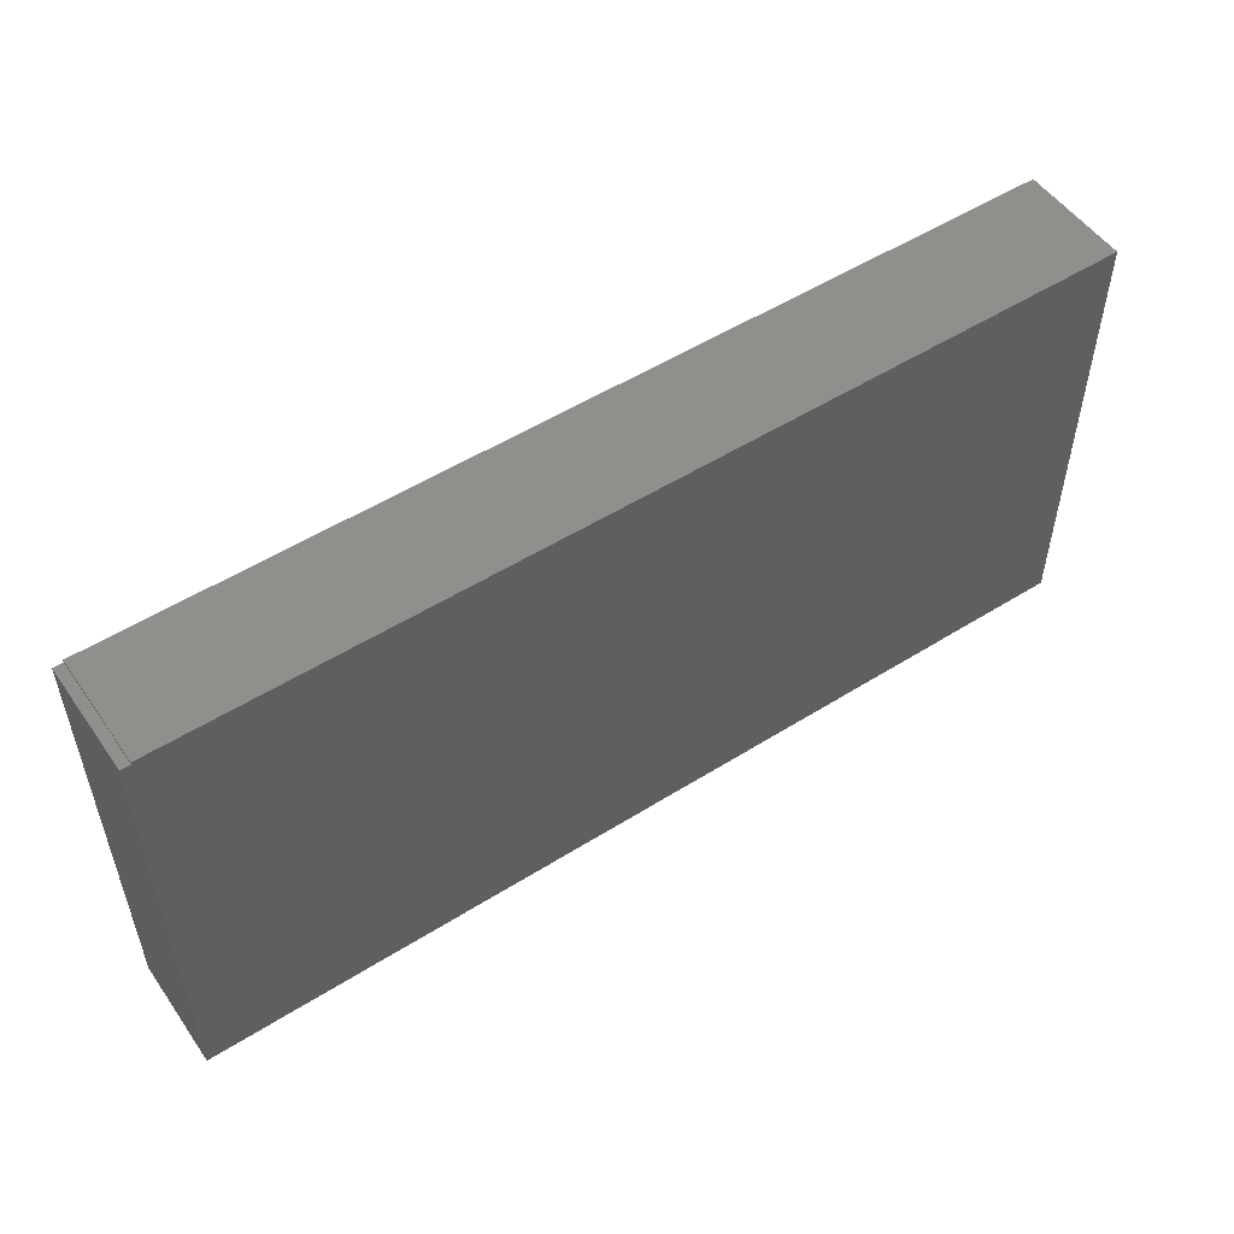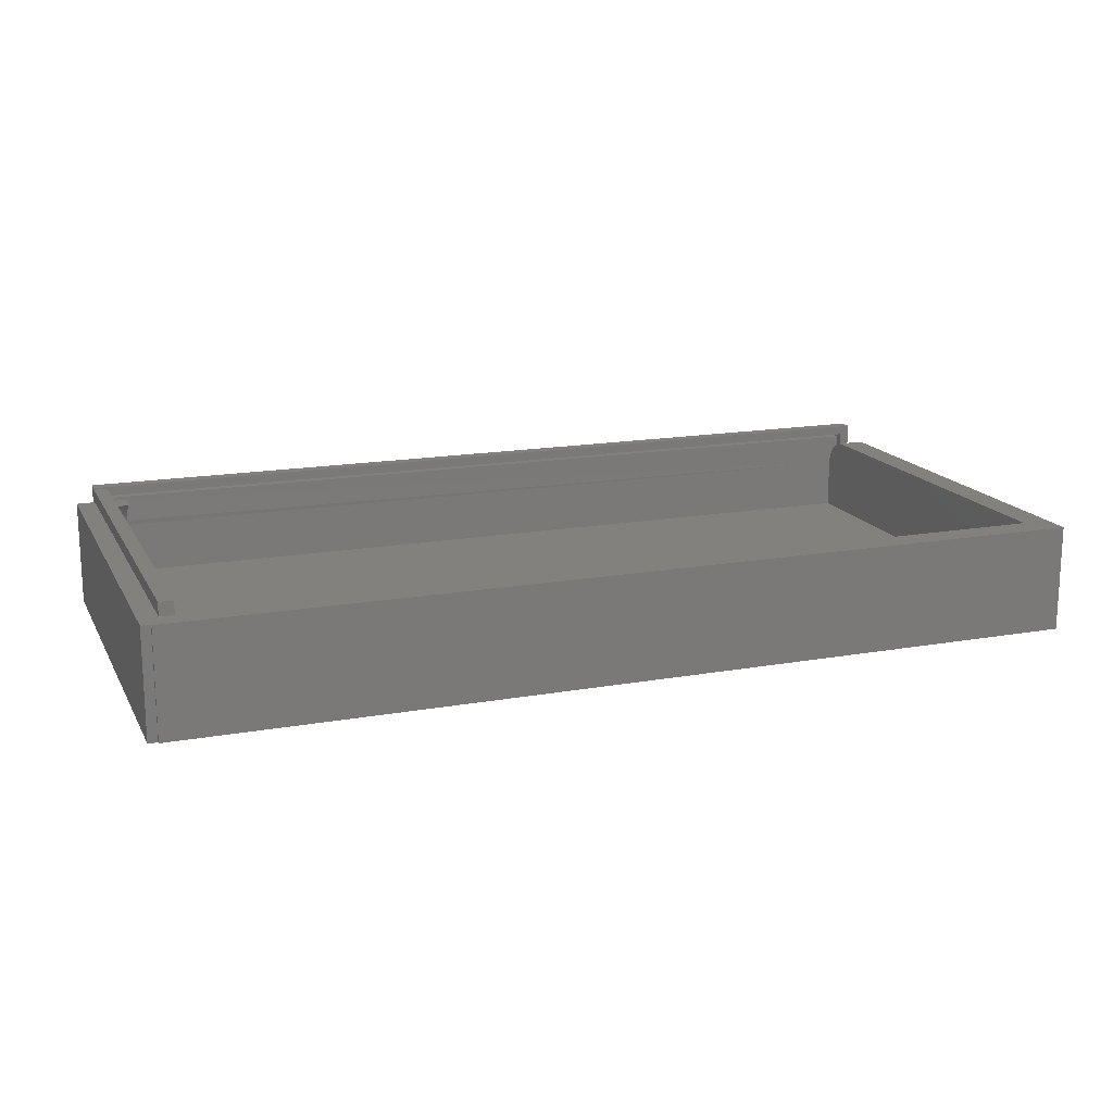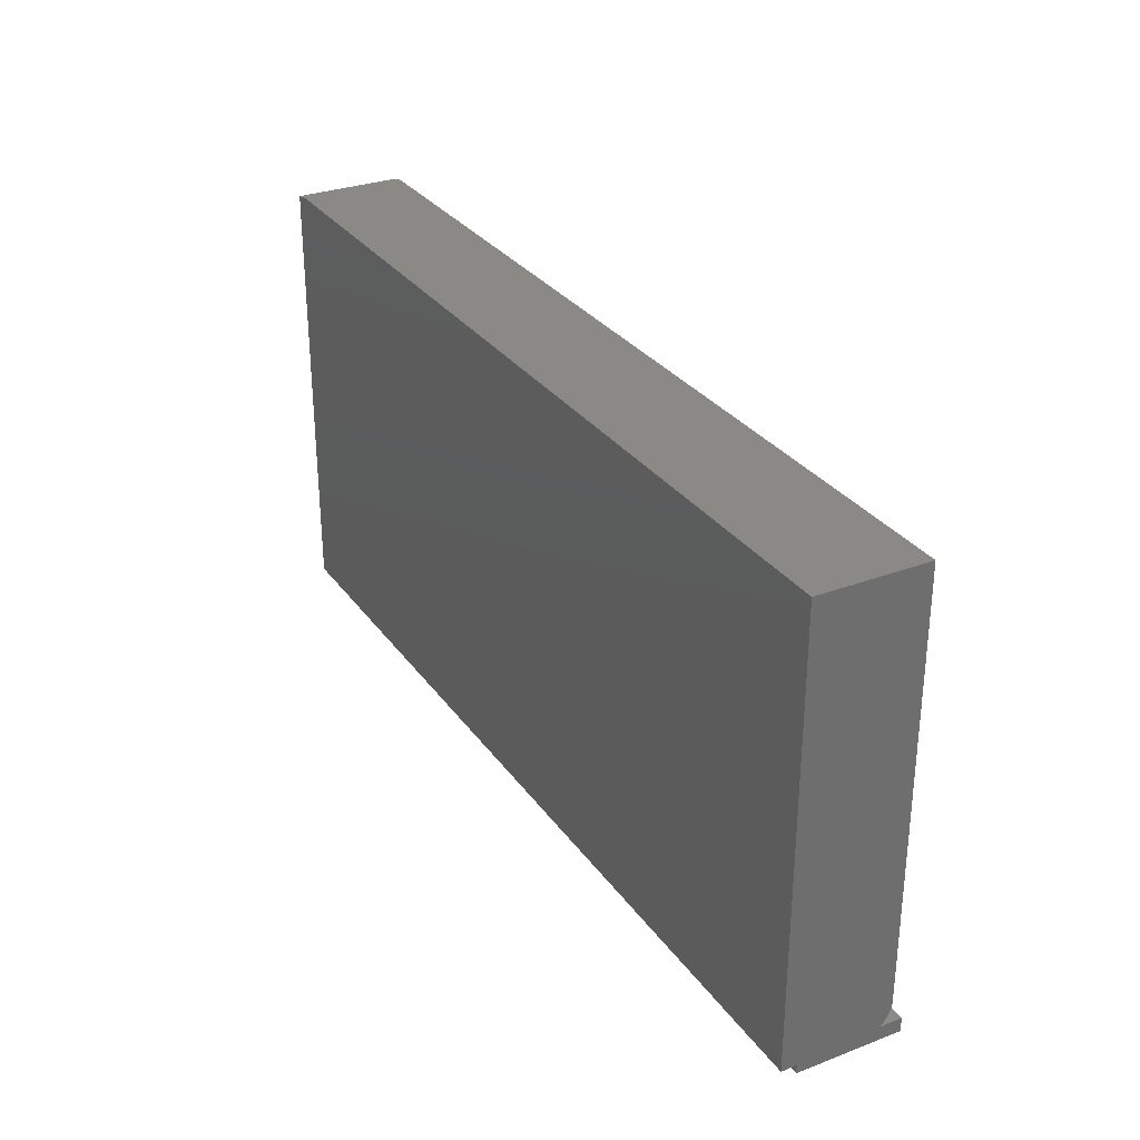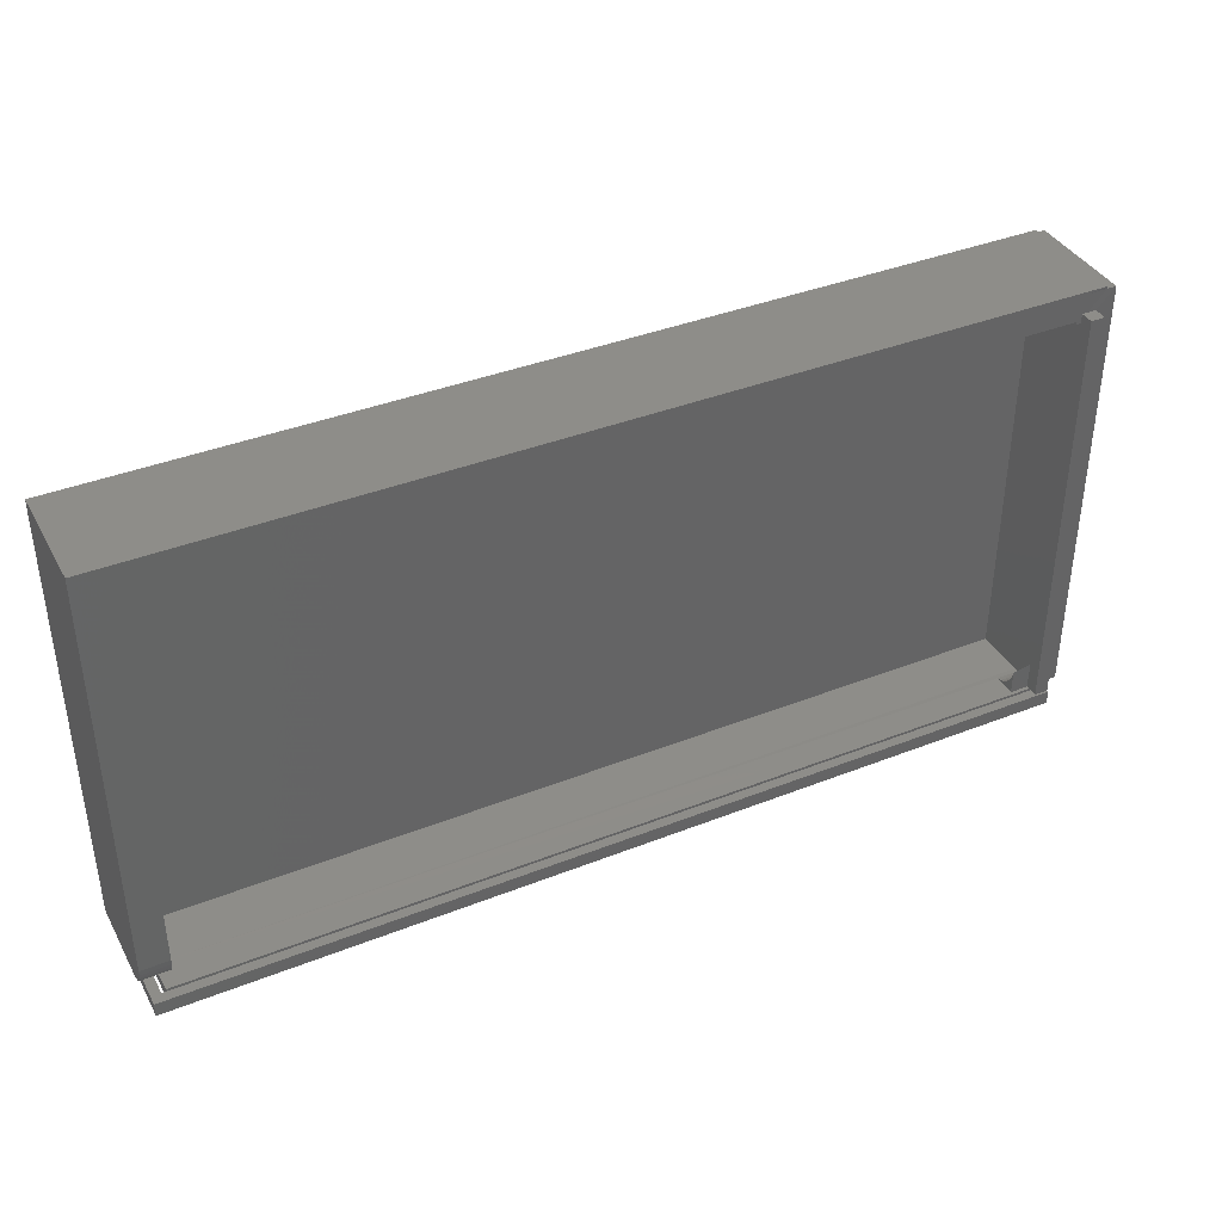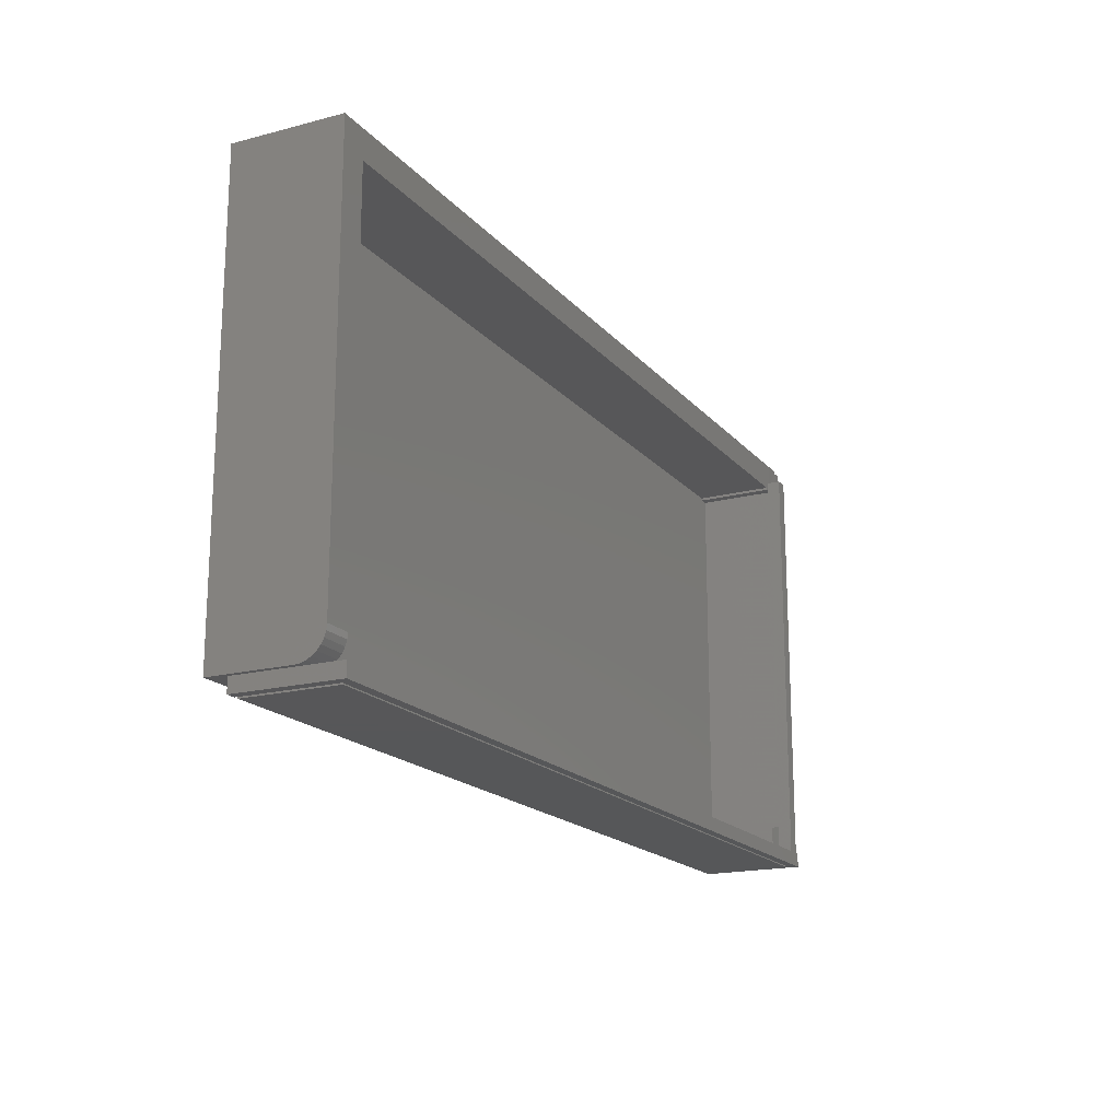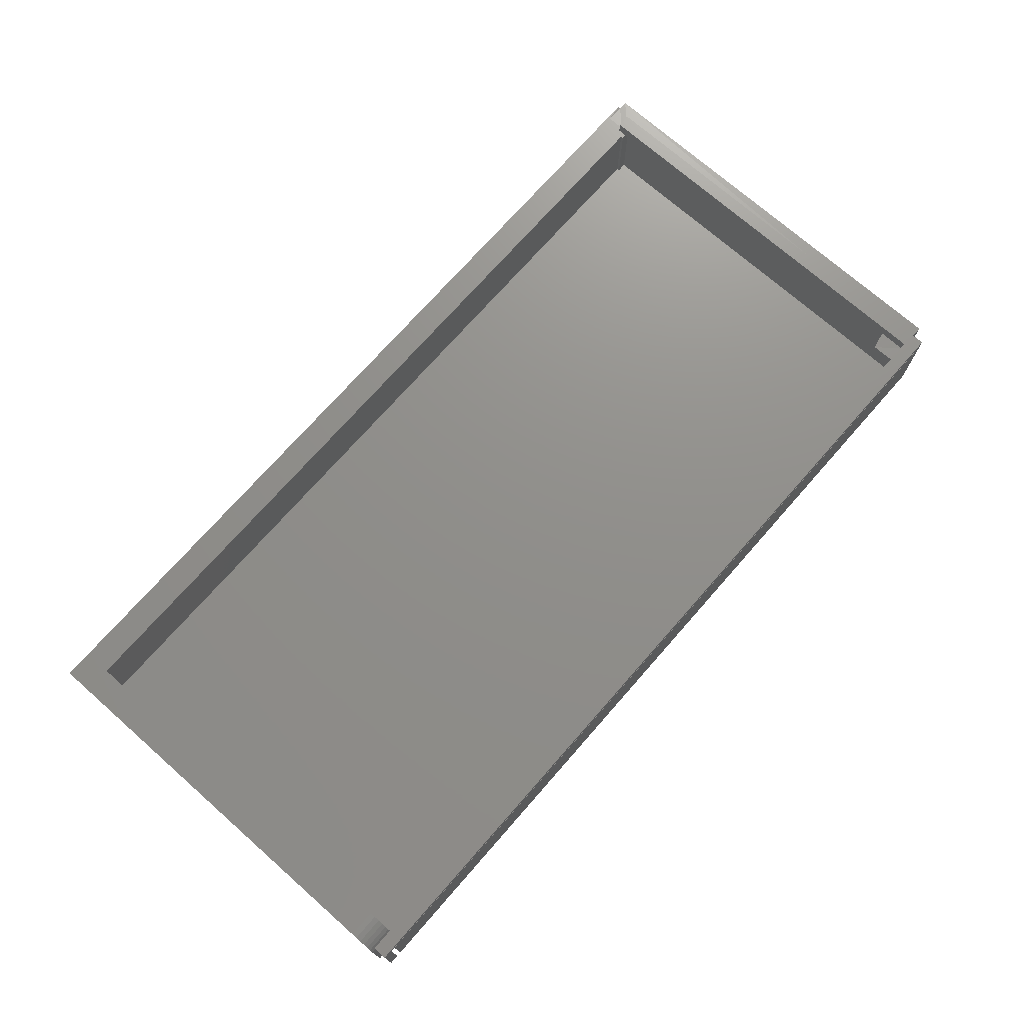
<metadata>
{"format":"stl","ext":"stl","renderer":"f3d","projection":"perspective","resolution":1024,"background":"white","views":[{"elev":52.4,"azim":145.9,"up":"+Y"},{"elev":16.1,"azim":159.7,"up":"+Z"},{"elev":30.0,"azim":-118.9,"up":"+Y"},{"elev":38.8,"azim":-26.4,"up":"+Y"},{"elev":-17.8,"azim":-63.0,"up":"+Y"},{"elev":72.9,"azim":-48.7,"up":"+Z"}]}
</metadata>
<code>
# stl→obj: 95 verts, 190 faces
v 0.75 -0.3516 0.1706
v 0.75 -0.3516 0.1737
v 0.75 -0.375 0.1737
v 0.75 -0.3516 0.148
v 0.75 0.3516 0.1484
v 0.75 0.3516 0.1706
v 0.75 -0.375 -9.041e-17
v 0.75 -0.3516 -9.185e-17
v 0.7344 -0.375 0.1538
v -0.7266 -0.375 0.1538
v -0.7266 -0.375 0
v 0.7342 -0.375 0.1579
v -0.75 -0.375 0
v -0.7342 -0.375 -9.668e-19
v -0.75 -0.375 0.1737
v -0.7342 -0.375 0.1579
v -0.7266 -0.3516 -1.435e-18
v -0.7266 -0.3516 0.1016
v 0.6953 -0.3508 0.1099
v -0.7109 -0.3516 0.1016
v -0.7109 -0.3516 0.01562
v 0.7344 -0.3516 0.01562
v 0.6953 -0.3516 0.148
v -0.7266 -0.3516 0.1538
v 0.7266 -0.3516 0.1538
v 0.7266 -0.3516 0.148
v 0.6953 -0.3516 0.1016
v 0.7344 -0.3516 0.1016
v 0.7342 -0.3516 0.1579
v 0.7266 -0.3516 0.1579
v 0.7342 -0.3516 0.1538
v -0.7578 -0.3516 -0.03125
v 0.7812 -0.3516 -0.03125
v -0.7342 -0.3516 -9.668e-19
v -0.75 -0.3516 0
v -0.75 -0.3516 0.1016
v -0.7578 -0.3516 0.1016
v 0.7812 -0.3516 0.148
v -0.7342 -0.3516 0.1016
v 0.7266 0.3516 0.1706
v 0.7266 0.3516 0.1484
v 0.7266 0.3359 0.1484
v 0.7266 -0.3047 0.1484
v 0.7266 -0.3516 0.1706
v 0.7344 -0.3165 0.1469
v 0.6953 -0.3109 0.148
v 0.7344 -0.3078 0.1483
v 0.6953 -0.34 0.1324
v 0.7344 -0.3389 0.1336
v 0.7344 -0.3443 0.1266
v 0.6953 -0.3339 0.1382
v 0.7344 -0.3323 0.1394
v 0.6953 -0.3268 0.1429
v 0.7344 -0.3248 0.1439
v 0.6953 -0.3191 0.1462
v 0.6953 -0.3449 0.1256
v 0.7344 -0.3483 0.1188
v 0.6953 -0.3486 0.1181
v 0.7344 -0.3507 0.1103
v 0.7344 0.3359 0.148
v 0.7344 0.3359 0.01562
v 0.7188 0.3402 0.01562
v -0.7109 0.3402 0.01562
v 0.7188 0.3359 0.01562
v -0.7109 -0.348 0.1195
v -0.7109 -0.3507 0.1107
v -0.7109 0.3402 0.1484
v -0.7109 -0.3047 0.1484
v -0.7109 -0.3138 0.1475
v -0.7109 -0.3226 0.1449
v -0.7109 -0.3307 0.1405
v -0.7109 -0.3378 0.1347
v -0.7109 -0.3437 0.1276
v -0.7578 -0.3507 0.1107
v -0.7578 -0.348 0.1195
v -0.7578 -0.3437 0.1276
v -0.7578 -0.3378 0.1347
v -0.7578 -0.3307 0.1405
v -0.7578 -0.3226 0.1449
v -0.7578 -0.3138 0.1475
v -0.7578 -0.3047 0.1484
v -0.75 -0.3516 0.1737
v -0.7342 -0.3516 0.1579
v 0.7656 0.3828 0.148
v 0.7344 0.3828 0.1484
v 0.7344 0.3516 0.1484
v 0.7812 0.3828 0.148
v 0.7656 0.3871 0.1484
v -0.7578 0.3871 0.1484
v 0.7188 0.3359 0.1484
v 0.7188 0.3402 0.1484
v 0.7812 0.3828 -0.03125
v -0.7578 0.3871 -0.03125
v 0.7656 0.3871 -0.03125
v 0.7656 0.3828 -0.03125
f 1 2 3
f 1 3 4
f 1 4 5
f 1 5 6
f 7 8 3
f 3 8 4
f 9 10 11
f 9 11 7
f 9 7 3
f 9 3 12
f 13 14 15
f 15 14 16
f 15 16 3
f 3 16 12
f 11 17 7
f 7 17 8
f 18 19 20
f 21 20 22
f 23 19 18
f 23 18 24
f 23 24 25
f 23 25 26
f 27 28 22
f 27 22 20
f 27 20 19
f 29 30 31
f 31 30 25
f 32 33 8
f 32 8 17
f 32 17 34
f 32 34 35
f 32 35 36
f 32 36 37
f 38 4 33
f 33 4 8
f 18 39 17
f 17 39 34
f 12 29 9
f 9 29 31
f 40 41 42
f 40 42 43
f 40 43 26
f 40 26 25
f 40 25 30
f 40 30 44
f 45 46 47
f 46 43 47
f 48 49 50
f 49 48 51
f 51 52 49
f 52 51 53
f 53 54 52
f 54 53 55
f 55 45 54
f 45 55 46
f 48 50 56
f 56 50 57
f 56 57 58
f 58 57 59
f 58 59 19
f 19 59 28
f 19 28 27
f 54 45 52
f 47 60 61
f 47 61 22
f 47 22 28
f 47 28 59
f 47 59 57
f 47 57 50
f 47 50 49
f 47 49 52
f 47 52 45
f 21 62 63
f 64 62 21
f 64 21 22
f 64 22 61
f 65 66 20
f 21 63 67
f 21 67 68
f 21 68 69
f 21 69 70
f 21 70 71
f 21 71 72
f 21 72 73
f 21 73 65
f 21 65 20
f 66 74 37
f 66 37 36
f 66 36 39
f 66 39 18
f 66 18 20
f 74 66 75
f 75 66 65
f 75 65 76
f 76 65 73
f 76 73 77
f 77 73 72
f 77 72 78
f 78 72 71
f 78 71 79
f 79 71 70
f 79 70 80
f 80 70 69
f 80 69 81
f 81 69 68
f 43 46 26
f 26 46 23
f 23 46 55
f 23 55 53
f 23 53 51
f 23 51 48
f 23 48 56
f 23 56 58
f 23 58 19
f 17 11 18
f 18 11 10
f 18 10 24
f 24 10 25
f 25 10 9
f 25 9 31
f 3 2 15
f 15 2 82
f 44 30 83
f 44 83 82
f 44 82 2
f 44 2 1
f 36 82 39
f 39 82 83
f 6 40 1
f 1 40 44
f 84 85 86
f 87 84 86
f 87 86 5
f 87 5 4
f 87 4 38
f 35 13 36
f 36 13 15
f 36 15 82
f 16 83 12
f 12 83 30
f 12 30 29
f 14 34 16
f 16 34 39
f 16 39 83
f 13 35 14
f 14 35 34
f 47 43 60
f 60 43 42
f 85 84 88
f 85 88 89
f 85 89 67
f 85 67 41
f 85 41 86
f 81 68 89
f 89 68 67
f 90 42 91
f 91 42 41
f 91 41 67
f 64 61 90
f 61 42 90
f 60 42 61
f 86 6 5
f 86 41 6
f 6 41 40
f 64 90 62
f 62 90 91
f 91 67 62
f 62 67 63
f 38 33 87
f 87 33 92
f 93 94 32
f 95 92 33
f 95 33 32
f 95 32 94
f 37 74 75
f 32 37 75
f 32 75 76
f 32 76 77
f 32 77 78
f 32 78 79
f 32 79 80
f 32 80 81
f 32 81 89
f 32 89 93
f 88 94 89
f 89 94 93
f 95 94 84
f 84 94 88
f 92 95 87
f 87 95 84

</code>
